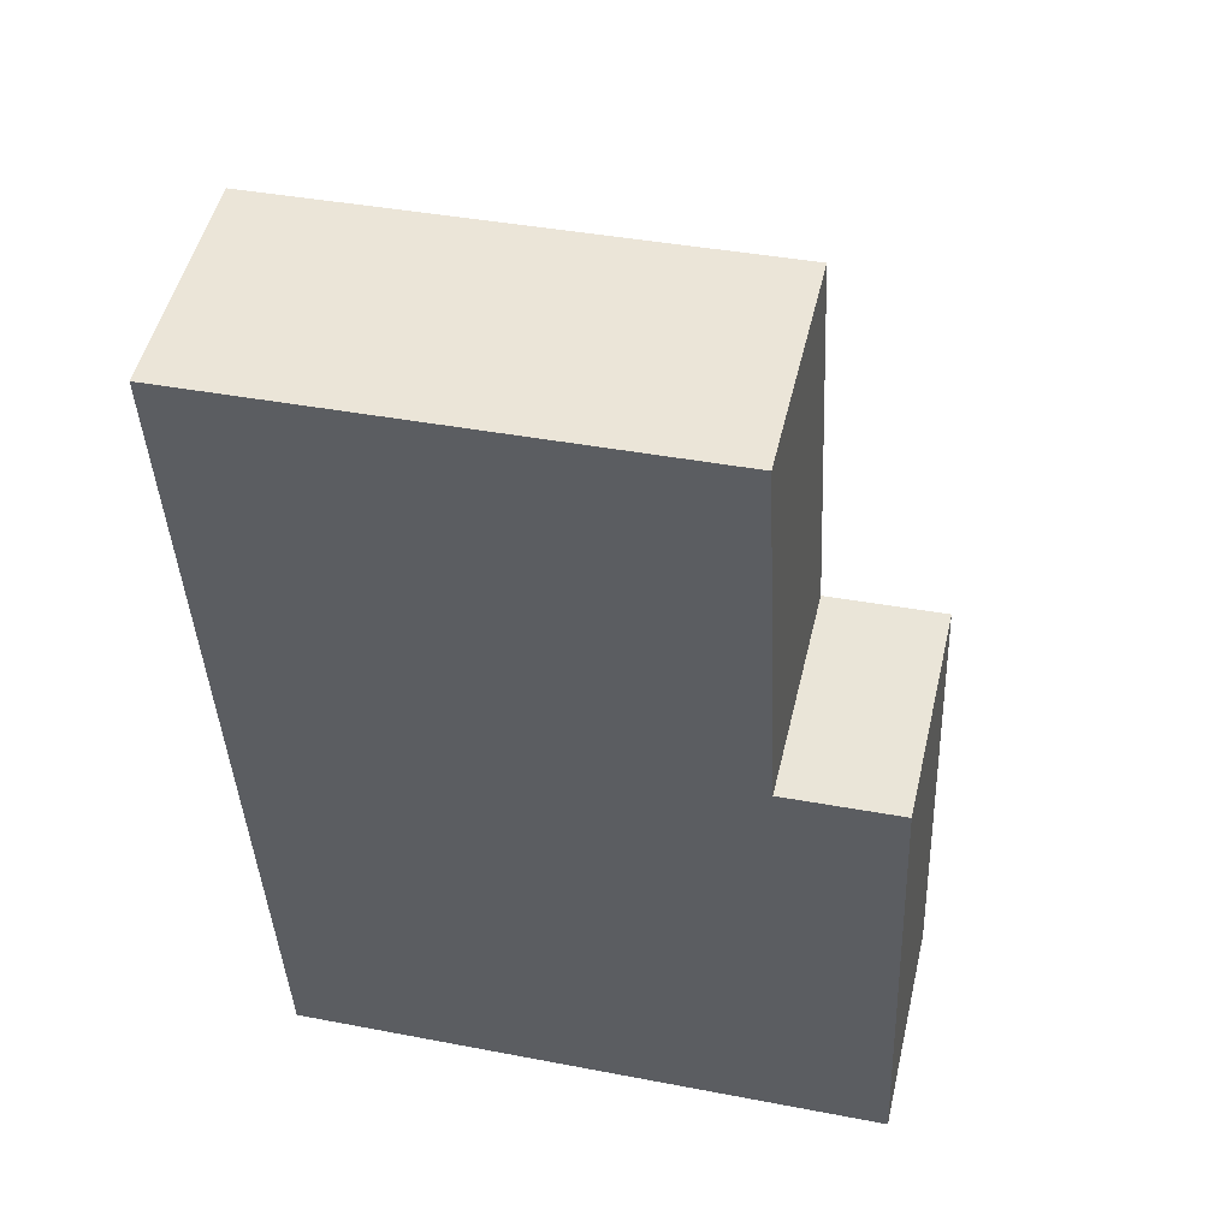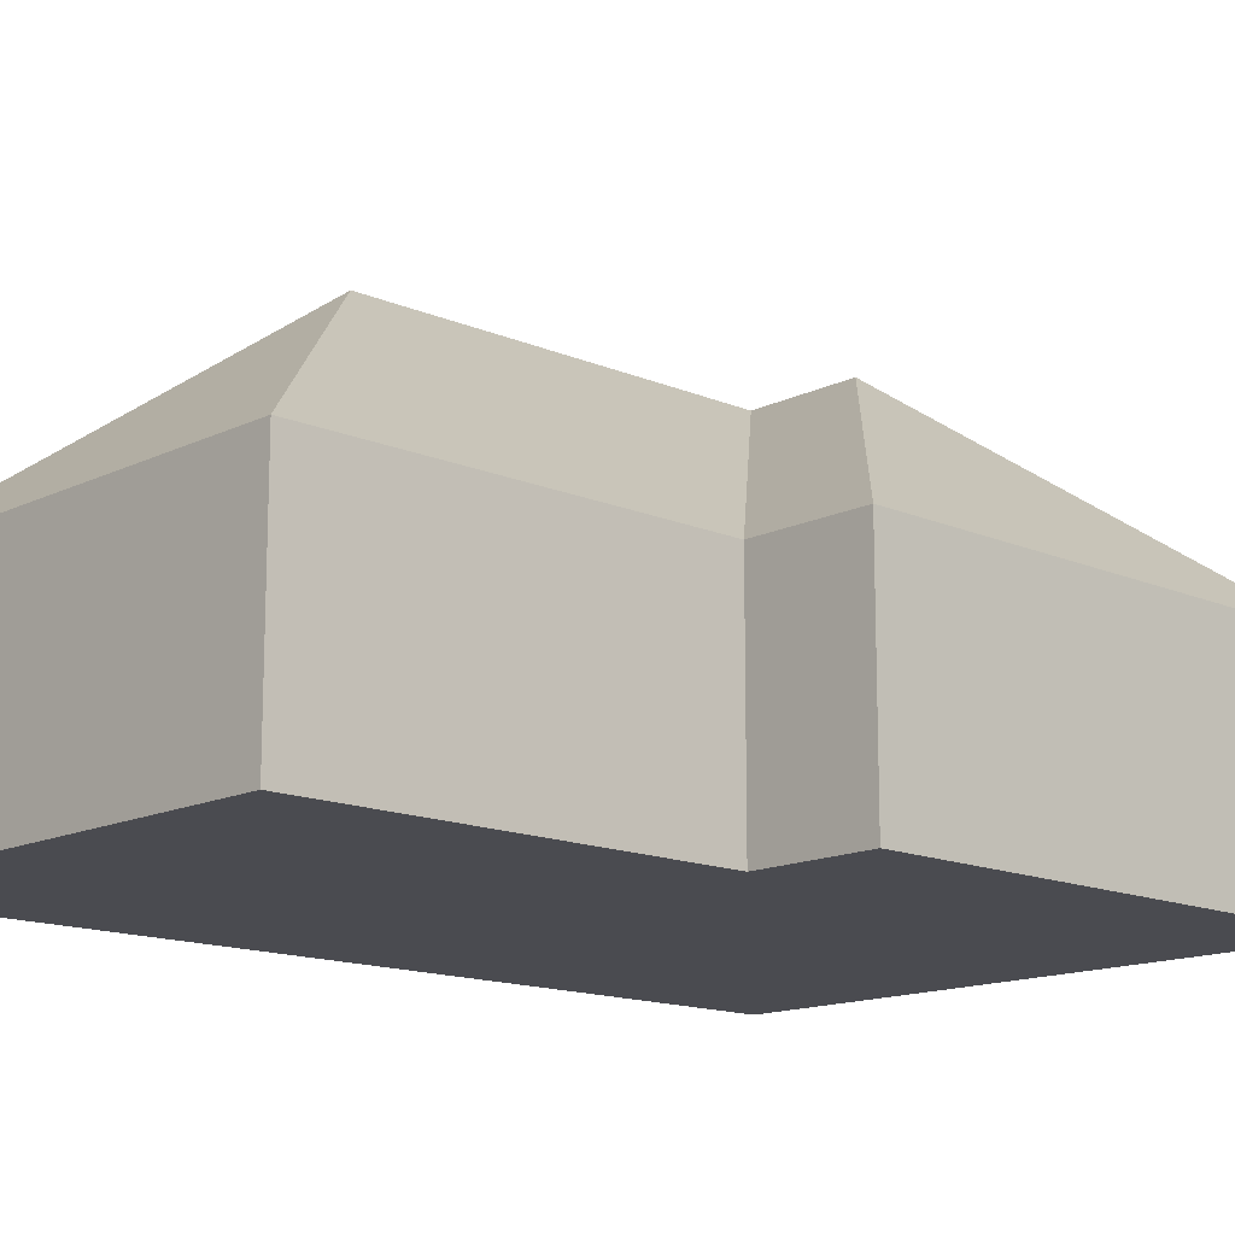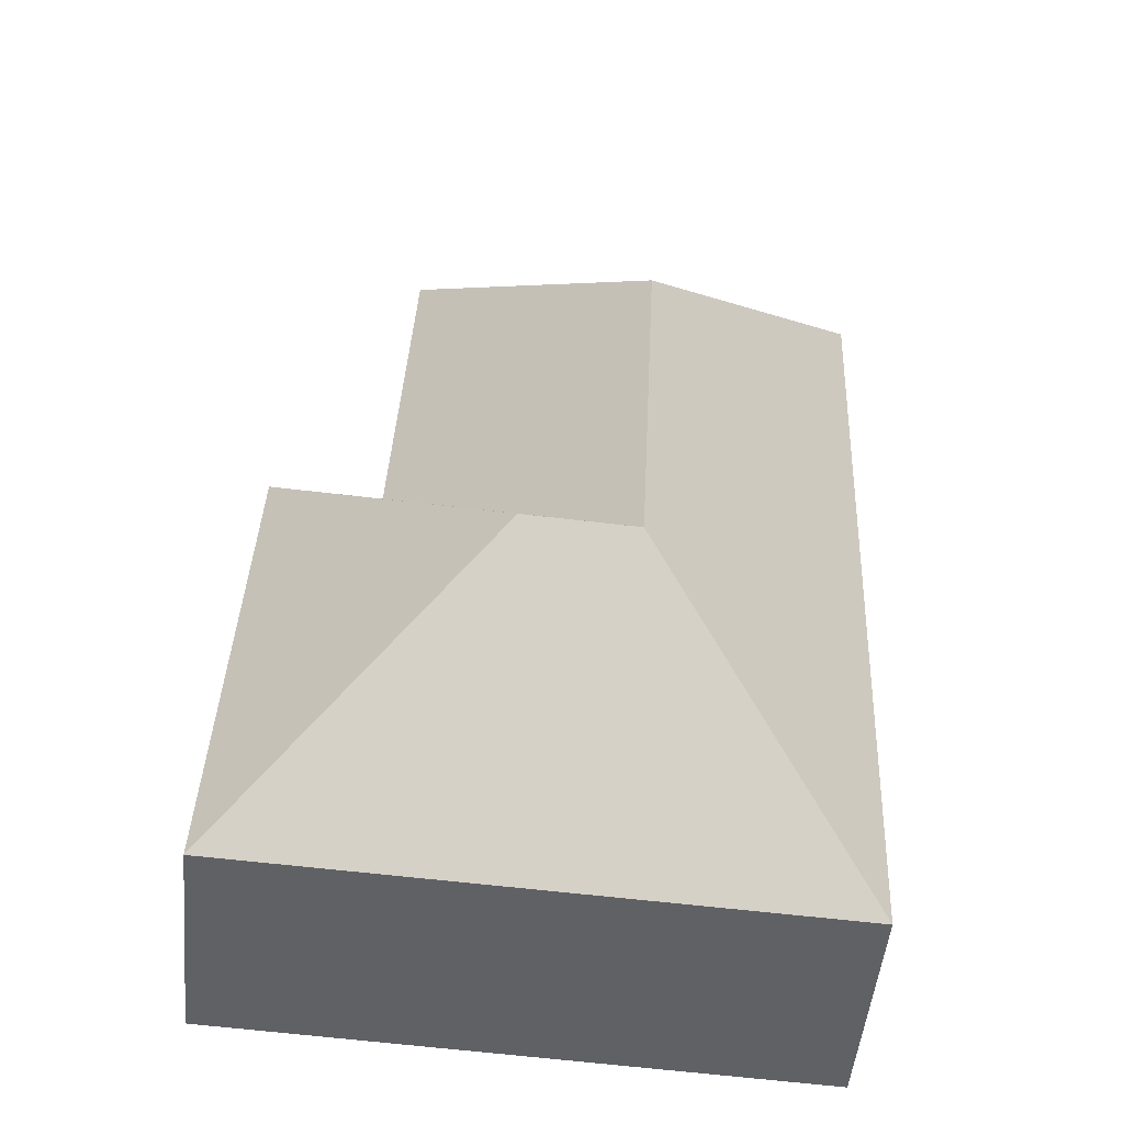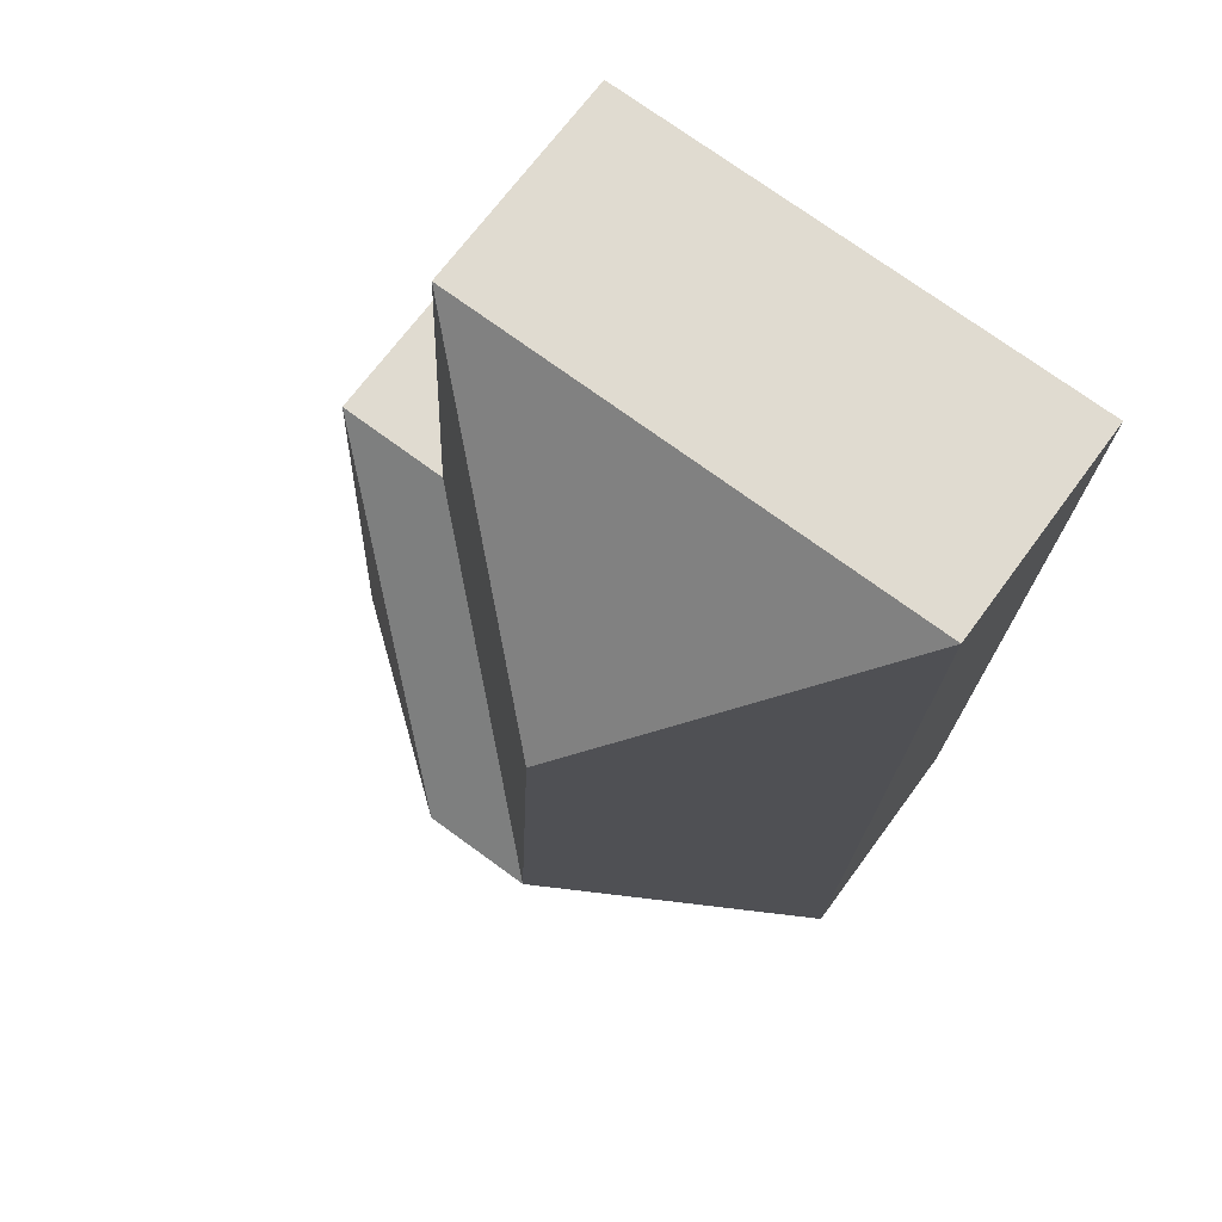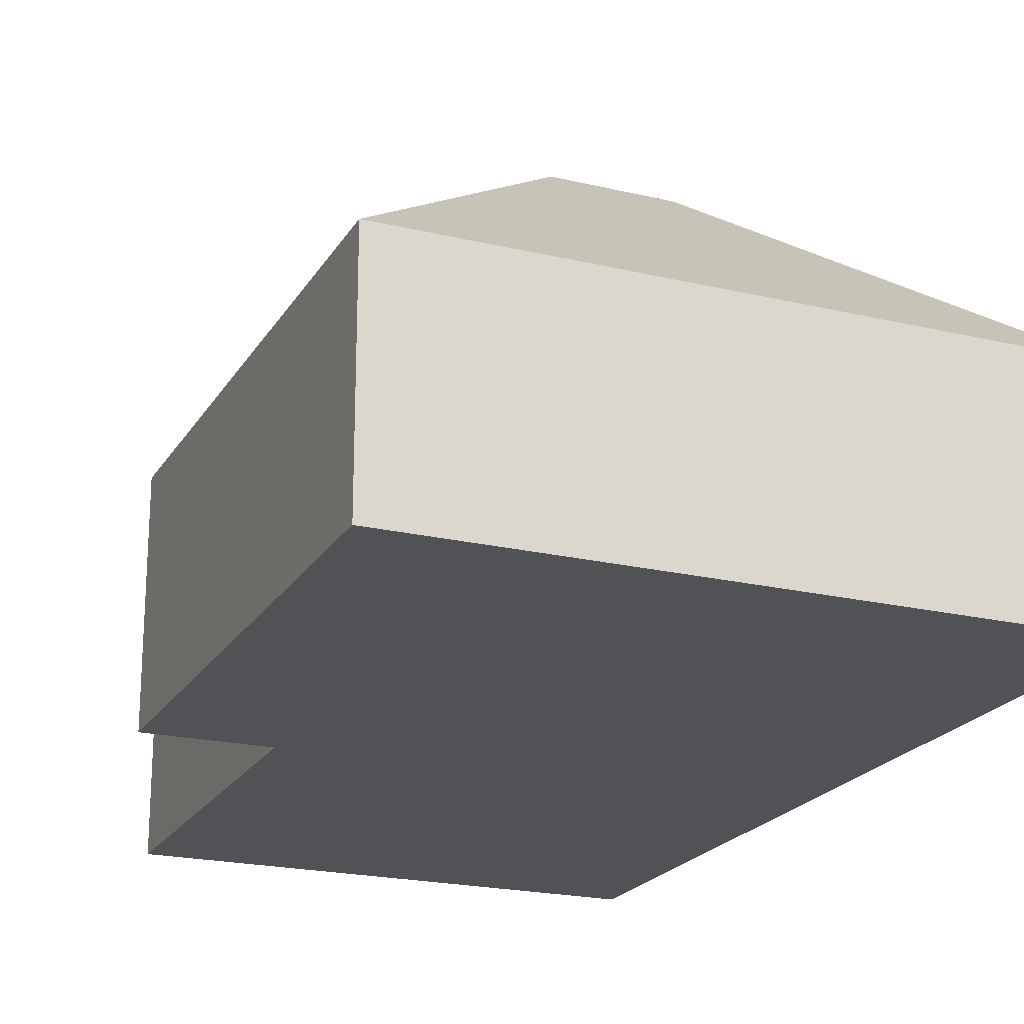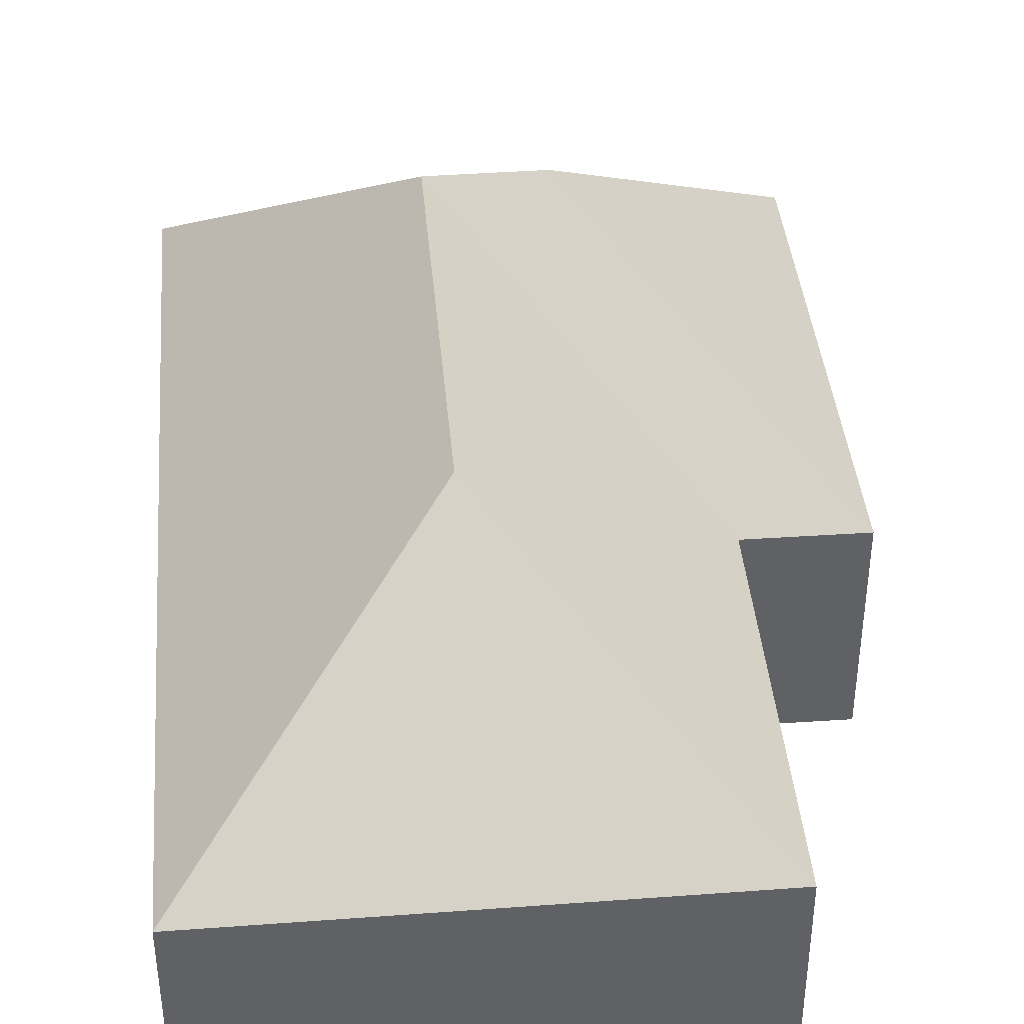
<metadata>
{"format":"obj","ext":"obj","renderer":"f3d","projection":"perspective","resolution":1024,"background":"white","views":[{"elev":50.5,"azim":13.2,"up":"+Z"},{"elev":-14.4,"azim":43.9,"up":"+Y"},{"elev":-50.4,"azim":174.5,"up":"+Z"},{"elev":68.8,"azim":-143.8,"up":"+Z"},{"elev":-21.2,"azim":154.5,"up":"+Y"},{"elev":40.3,"azim":-7.7,"up":"+Y"}]}
</metadata>
<code>
o CG10_500_035063_0030
v 25.18 75 -328.9
v 229.1 75 -319.9
v 103.1 144.9 -242.3
v 140.5 145 -240.5
v 182.5 75 -149.5
v 221.5 75 -147.5
v 96.68 144.5 -106.8
v 11.8 75 -24.96
v 175.8 75 -17.69
v 25.18 0 -328.9
v 229.1 0 -319.9
v 221.5 0 -147.5
v 182.5 0 -149.5
v 175.8 0 -17.69
v 11.8 0 -24.96
f 8 9 7
f 1 8 7 3
f 4 3 1 2
f 6 2 4
f 5 6 4 3
f 9 5 3 7
f 10 11 12 13 14 15
f 1 10 11 2
f 2 11 12 6
f 6 12 13 5
f 5 13 14 9
f 9 14 15 8
f 8 15 10 1

</code>
